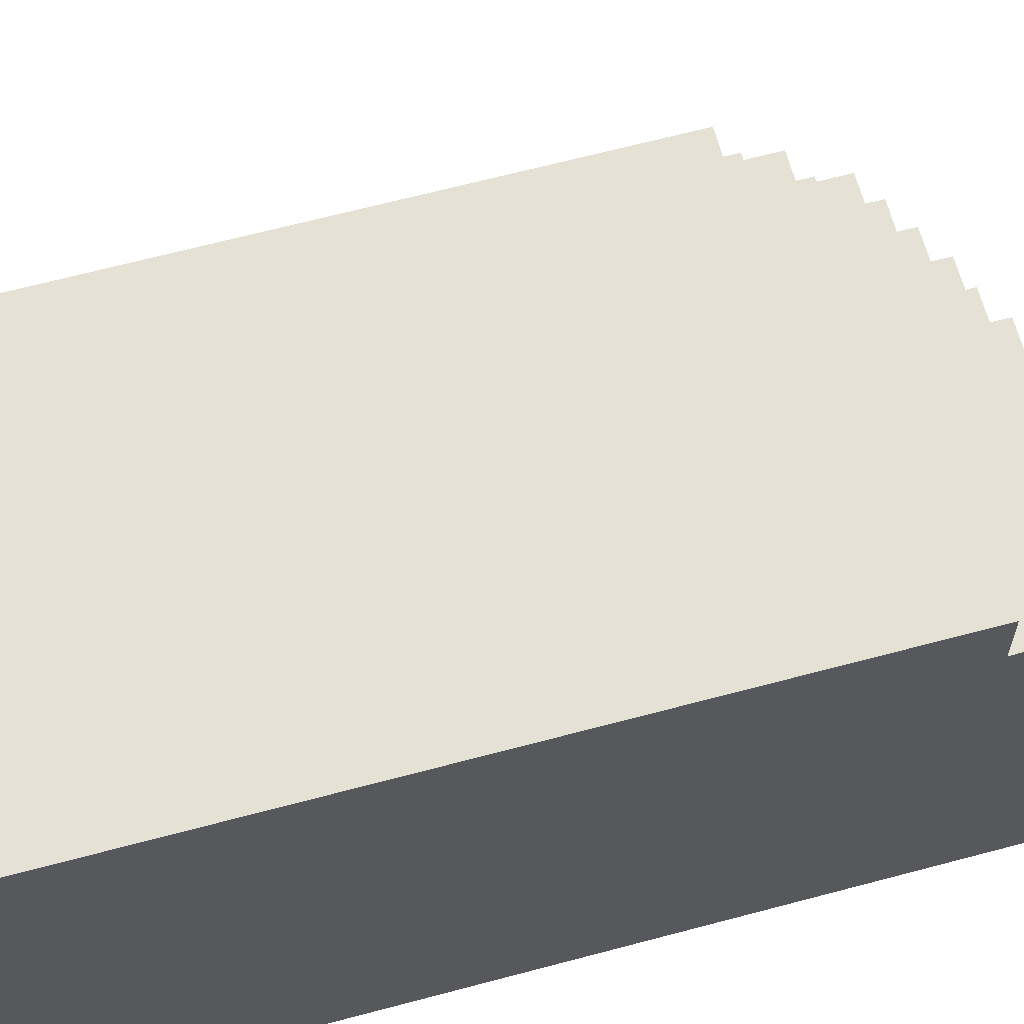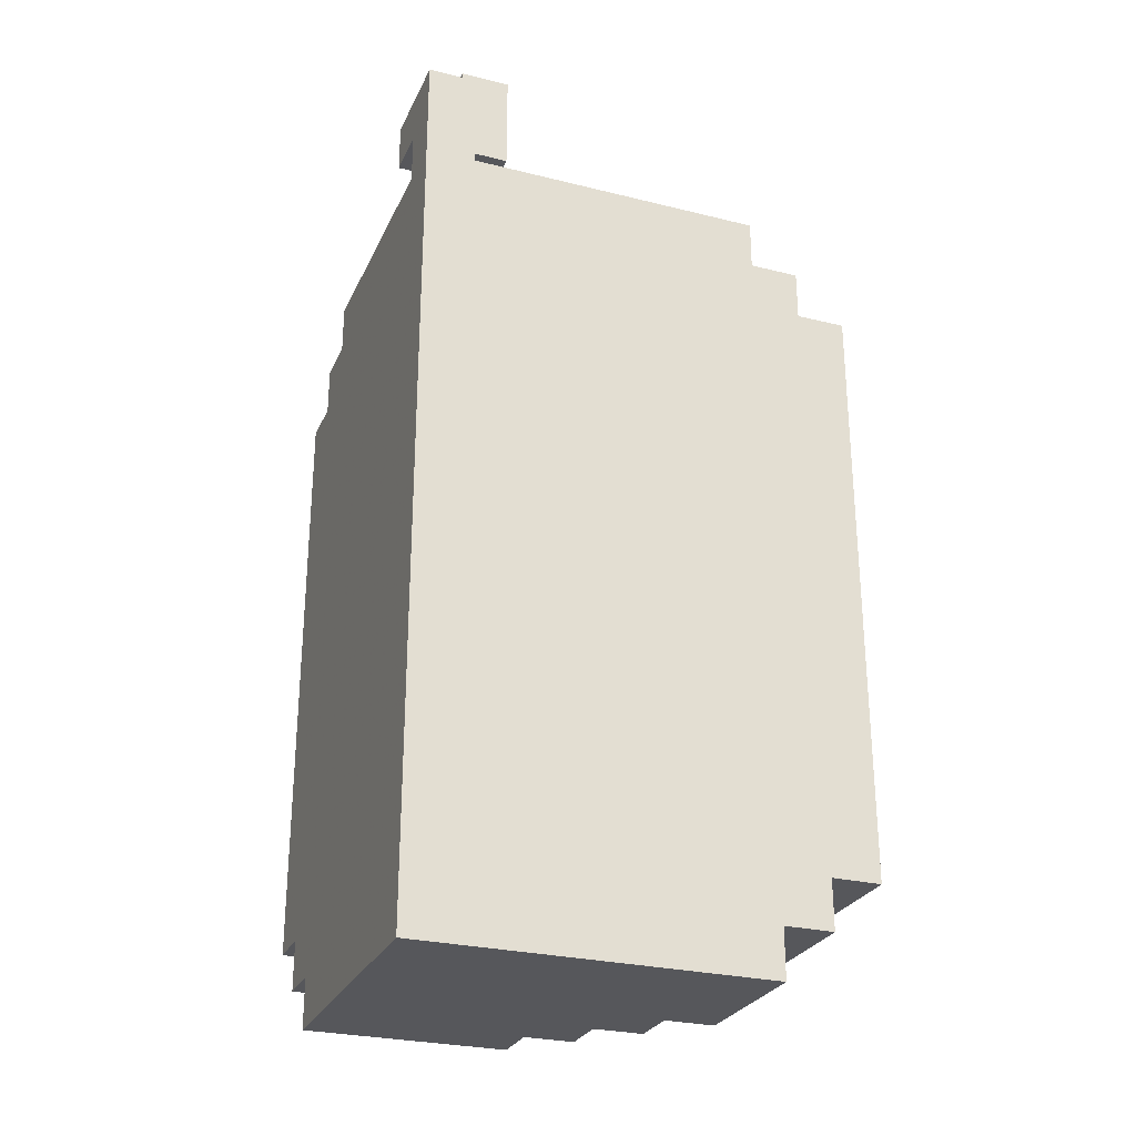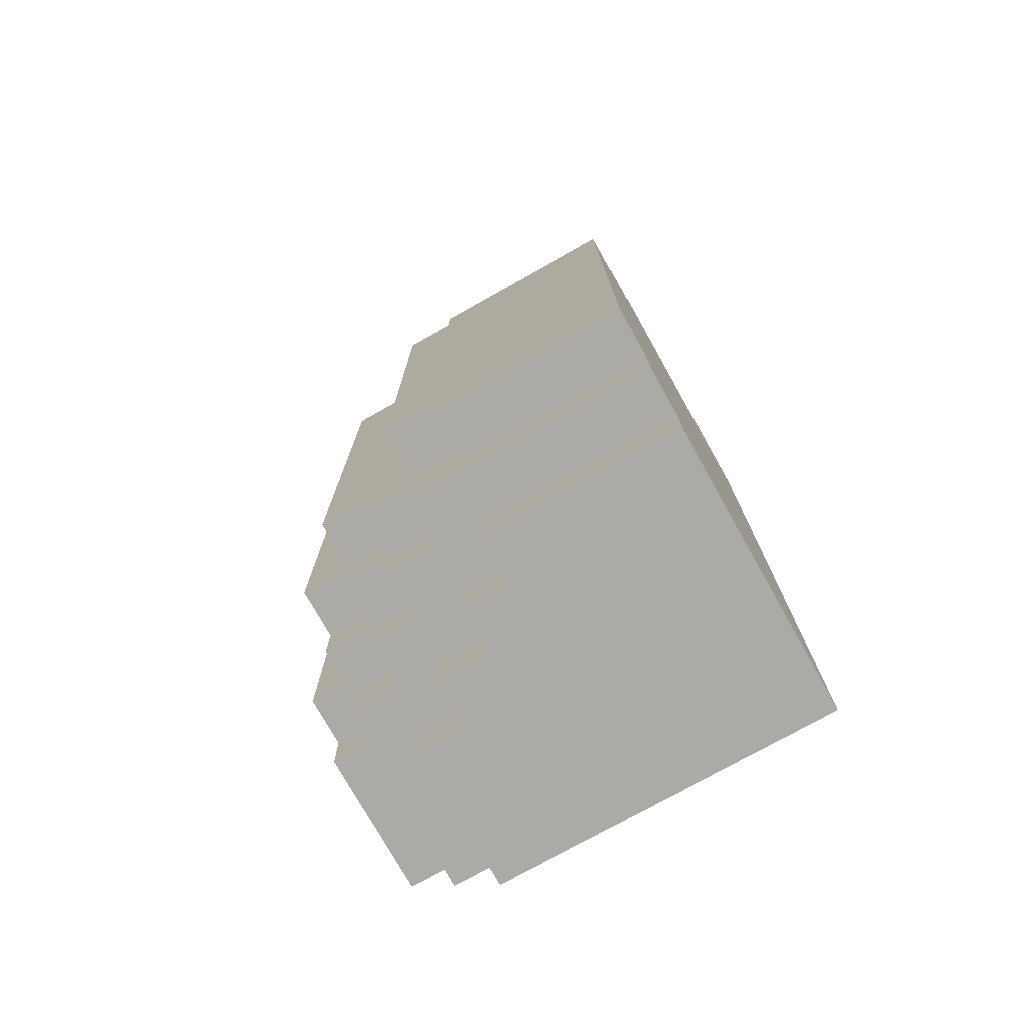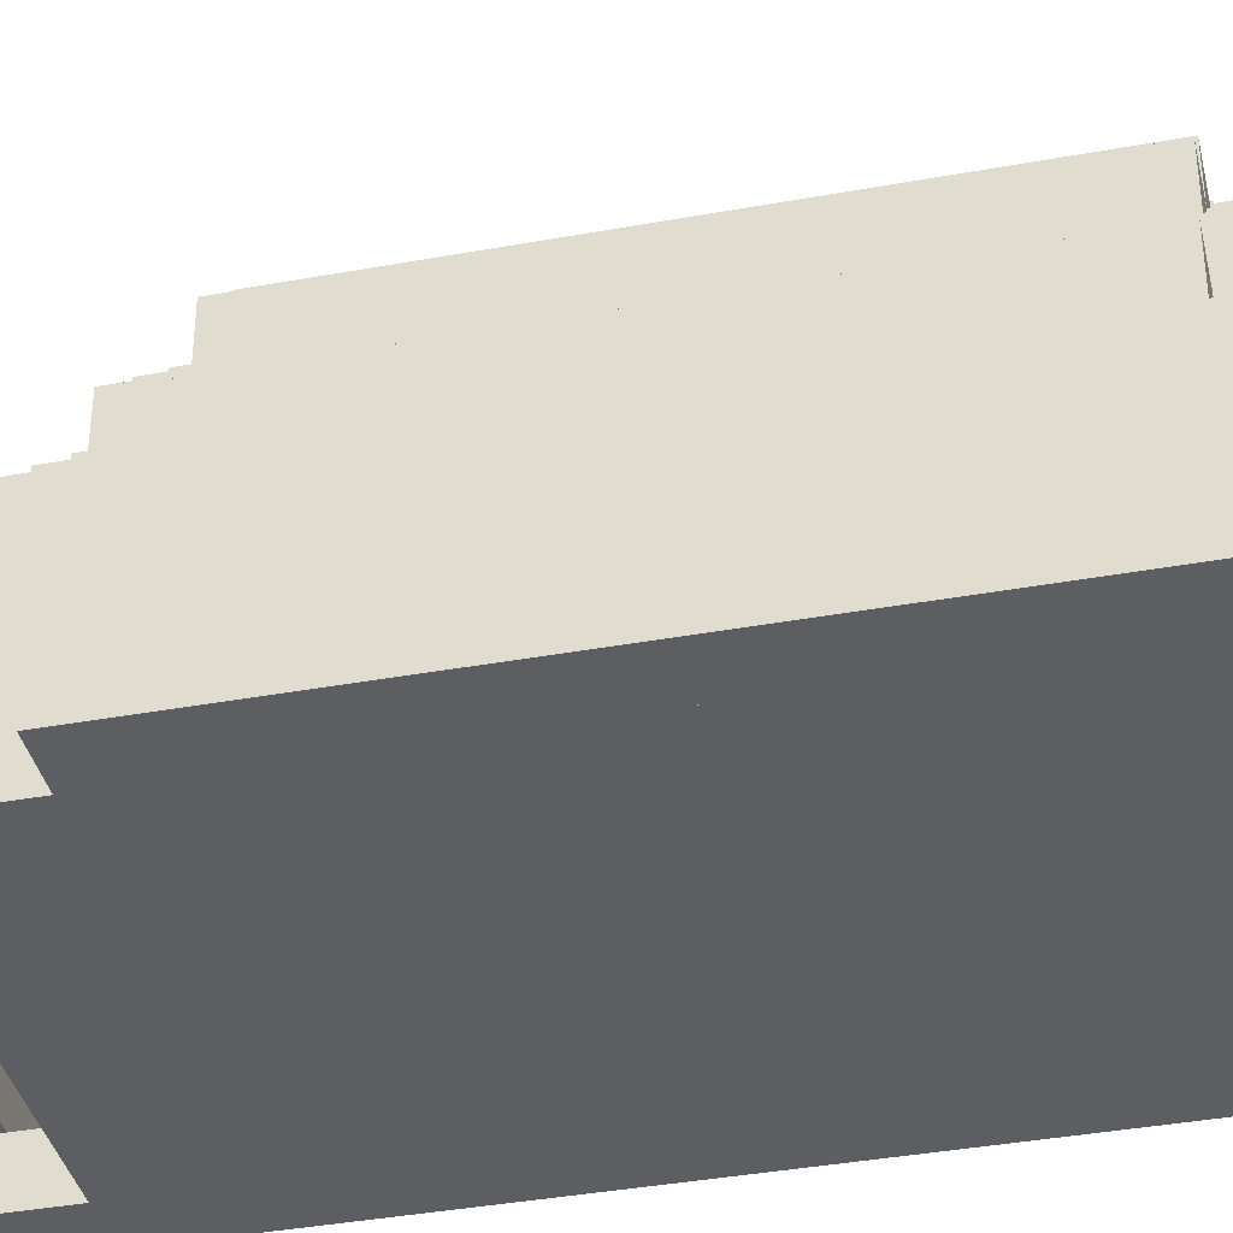
<metadata>
{"format":"obj","ext":"obj","renderer":"f3d","projection":"perspective","resolution":1024,"background":"white","views":[{"elev":65.0,"azim":74.9,"up":"+Z"},{"elev":-27.4,"azim":159.1,"up":"+Y"},{"elev":-75.8,"azim":29.3,"up":"+Y"},{"elev":-38.5,"azim":-77.0,"up":"+Z"}]}
</metadata>
<code>
g WaterMelon Cut D_0_
v 0.2812 0 -0.25
v 0.03125 0 -0.25
v 0.2812 0 0.125
v 0.03125 0 0.125
v 0.2812 0 -0.25
v 0.2188 0 -0.25
v 0.2812 1.125 -0.25
v 0.2188 1.125 -0.25
v 0.2812 0 -0.25
v 0.2812 0 -0.1875
v 0.2812 1.125 -0.25
v 0.2812 1.125 -0.1875
v 0.2812 1 -0.1875
v 0.2188 1 -0.1875
v 0.2812 1.062 -0.1875
v 0.2188 1.062 -0.1875
v 0.2188 1 -0.25
v 0.2188 1 -0.1875
v 0.2188 1.125 -0.25
v 0.2188 1.125 -0.1875
v 0.2812 1.125 -0.25
v 0.2188 1.125 -0.25
v 0.2812 1.125 -0.125
v 0.2188 1.125 -0.125
v 0.2812 0 -0.1875
v 0.2812 0 0.125
v 0.2812 1 -0.1875
v 0.2812 1 0.125
v 0.2812 1 -0.1875
v 0.03125 1 -0.1875
v 0.2812 1 0.125
v 0.03125 1 0.125
v 0.2812 1.062 -0.1875
v 0.1562 1.062 -0.1875
v 0.2812 1.062 -0.125
v 0.1562 1.062 -0.125
v 0.2812 1.062 -0.125
v 0.1562 1.062 -0.125
v 0.2812 1.125 -0.125
v 0.1562 1.125 -0.125
v 0.2812 1.062 -0.1875
v 0.2812 1.062 -0.125
v 0.2812 1.125 -0.1875
v 0.2812 1.125 -0.125
v 0.2812 0 0.125
v 0.03125 0 0.125
v 0.2812 0.0625 0.125
v 0.03125 0.0625 0.125
v 0.2812 0.9375 0.125
v 0.03125 0.9375 0.125
v 0.2812 1 0.125
v 0.03125 1 0.125
v 0.2812 0.0625 0.125
v -0.03125 0.0625 0.125
v 0.2812 0.0625 0.1875
v -0.03125 0.0625 0.1875
v 0.2812 0.0625 0.1875
v -0.03125 0.0625 0.1875
v 0.2812 0.125 0.1875
v -0.03125 0.125 0.1875
v 0.2812 0.0625 0.125
v 0.2812 0.0625 0.1875
v 0.2812 0.9375 0.125
v 0.2812 0.9375 0.1875
v 0.2812 0.9375 0.125
v -0.03125 0.9375 0.125
v 0.2812 0.9375 0.1875
v -0.03125 0.9375 0.1875
v 0.2812 0.875 0.1875
v -0.03125 0.875 0.1875
v 0.2812 0.9375 0.1875
v -0.03125 0.9375 0.1875
v 0.2812 0.125 0.1875
v 0.03125 0.125 0.1875
v 0.2812 0.125 0.25
v 0.03125 0.125 0.25
v 0.2812 0.125 0.25
v 0.03125 0.125 0.25
v 0.2812 0.875 0.25
v 0.03125 0.875 0.25
v 0.2812 0.125 0.1875
v 0.2812 0.125 0.25
v 0.2812 0.875 0.1875
v 0.2812 0.875 0.25
v 0.2812 0.875 0.1875
v 0.03125 0.875 0.1875
v 0.2812 0.875 0.25
v 0.03125 0.875 0.25
v 0.2188 0 -0.25
v -0.1562 0 -0.25
v 0.2188 1 -0.25
v -0.1562 1 -0.25
v 0.2188 1 -0.25
v -0.1562 1 -0.25
v 0.2188 1 -0.1875
v -0.1562 1 -0.1875
v 0.2188 1.062 -0.1875
v 0.1562 1.062 -0.1875
v 0.2188 1.188 -0.1875
v 0.1562 1.188 -0.1875
v 0.1562 1.062 -0.1875
v 0.1562 1.062 -0.125
v 0.1562 1.188 -0.1875
v 0.1562 1.188 -0.125
v 0.2188 1.188 -0.1875
v 0.1562 1.188 -0.1875
v 0.2188 1.188 -0.125
v 0.1562 1.188 -0.125
v 0.2188 1.125 -0.125
v 0.1562 1.125 -0.125
v 0.2188 1.188 -0.125
v 0.1562 1.188 -0.125
v 0.2188 1.125 -0.1875
v 0.2188 1.125 -0.125
v 0.2188 1.188 -0.1875
v 0.2188 1.188 -0.125
v 0.03125 0 0.0625
v 0.03125 0 0.125
v 0.03125 0.0625 0.0625
v 0.03125 0.0625 0.125
v 0.03125 0.9375 0.0625
v 0.03125 0.9375 0.125
v 0.03125 1 0.0625
v 0.03125 1 0.125
v 0.03125 0.125 0.1875
v 0.03125 0.125 0.25
v 0.03125 0.1875 0.1875
v 0.03125 0.1875 0.25
v 0.03125 0.8125 0.1875
v 0.03125 0.8125 0.25
v 0.03125 0.875 0.1875
v 0.03125 0.875 0.25
v 0.03125 0 -0.25
v -0.03125 0 -0.25
v 0.03125 0 0.0625
v -0.03125 0 0.0625
v 0.03125 1 -0.1875
v -0.03125 1 -0.1875
v 0.03125 1 0.0625
v -0.03125 1 0.0625
v 0.03125 0 0.0625
v -0.03125 0 0.0625
v 0.03125 0.0625 0.0625
v -0.03125 0.0625 0.0625
v -0.03125 0 0
v -0.03125 0 0.0625
v -0.03125 0.0625 0
v -0.03125 0.0625 0.0625
v 0.03125 0.9375 0.0625
v -0.03125 0.9375 0.0625
v 0.03125 1 0.0625
v -0.03125 1 0.0625
v -0.03125 0.9375 0
v -0.03125 0.9375 0.0625
v -0.03125 1 0
v -0.03125 1 0.0625
v 0.03125 0.0625 0.0625
v -0.09375 0.0625 0.0625
v 0.03125 0.0625 0.125
v -0.09375 0.0625 0.125
v 0.03125 0.9375 0.0625
v -0.09375 0.9375 0.0625
v 0.03125 0.9375 0.125
v -0.09375 0.9375 0.125
v -0.03125 0.0625 0.125
v -0.03125 0.0625 0.1875
v -0.03125 0.125 0.125
v -0.03125 0.125 0.1875
v 0.03125 0.125 0.1875
v -0.09375 0.125 0.1875
v 0.03125 0.1875 0.1875
v -0.09375 0.1875 0.1875
v 0.03125 0.8125 0.1875
v -0.09375 0.8125 0.1875
v 0.03125 0.875 0.1875
v -0.09375 0.875 0.1875
v -0.03125 0.875 0.125
v -0.03125 0.875 0.1875
v -0.03125 0.9375 0.125
v -0.03125 0.9375 0.1875
v 0.03125 0.1875 0.1875
v -0.03125 0.1875 0.1875
v 0.03125 0.1875 0.25
v -0.03125 0.1875 0.25
v 0.03125 0.1875 0.25
v -0.03125 0.1875 0.25
v 0.03125 0.8125 0.25
v -0.03125 0.8125 0.25
v -0.03125 0.1875 0.1875
v -0.03125 0.1875 0.25
v -0.03125 0.8125 0.1875
v -0.03125 0.8125 0.25
v 0.03125 0.8125 0.1875
v -0.03125 0.8125 0.1875
v 0.03125 0.8125 0.25
v -0.03125 0.8125 0.25
v -0.03125 0 -0.25
v -0.09375 0 -0.25
v -0.03125 0 0
v -0.09375 0 0
v -0.03125 1 -0.1875
v -0.09375 1 -0.1875
v -0.03125 1 0
v -0.09375 1 0
v -0.03125 0 0
v -0.09375 0 0
v -0.03125 0.0625 0
v -0.09375 0.0625 0
v -0.09375 0 -0.0625
v -0.09375 0 0
v -0.09375 0.0625 -0.0625
v -0.09375 0.0625 0
v -0.03125 0.9375 0
v -0.09375 0.9375 0
v -0.03125 1 0
v -0.09375 1 0
v -0.09375 0.9375 -0.0625
v -0.09375 0.9375 0
v -0.09375 1 -0.0625
v -0.09375 1 0
v -0.03125 0.0625 0
v -0.1562 0.0625 0
v -0.03125 0.0625 0.0625
v -0.1562 0.0625 0.0625
v -0.03125 0.9375 0
v -0.1562 0.9375 0
v -0.03125 0.9375 0.0625
v -0.1562 0.9375 0.0625
v -0.03125 0.0625 0.125
v -0.09375 0.0625 0.125
v -0.03125 0.125 0.125
v -0.09375 0.125 0.125
v -0.09375 0.0625 0.0625
v -0.09375 0.0625 0.125
v -0.09375 0.125 0.0625
v -0.09375 0.125 0.125
v -0.03125 0.875 0.125
v -0.09375 0.875 0.125
v -0.03125 0.9375 0.125
v -0.09375 0.9375 0.125
v -0.09375 0.875 0.0625
v -0.09375 0.875 0.125
v -0.09375 0.9375 0.0625
v -0.09375 0.9375 0.125
v -0.03125 0.125 0.125
v -0.09375 0.125 0.125
v -0.03125 0.125 0.1875
v -0.09375 0.125 0.1875
v -0.09375 0.125 0.125
v -0.09375 0.125 0.1875
v -0.09375 0.1875 0.125
v -0.09375 0.1875 0.1875
v -0.03125 0.1875 0.1875
v -0.1562 0.1875 0.1875
v -0.03125 0.8125 0.1875
v -0.1562 0.8125 0.1875
v -0.03125 0.875 0.125
v -0.09375 0.875 0.125
v -0.03125 0.875 0.1875
v -0.09375 0.875 0.1875
v -0.09375 0.8125 0.125
v -0.09375 0.8125 0.1875
v -0.09375 0.875 0.125
v -0.09375 0.875 0.1875
v -0.09375 0 -0.25
v -0.1562 0 -0.25
v -0.09375 0 -0.0625
v -0.1562 0 -0.0625
v -0.1562 0 -0.25
v -0.1562 0 -0.0625
v -0.1562 0.0625 -0.25
v -0.1562 0.0625 -0.0625
v -0.1562 0.9375 -0.25
v -0.1562 0.9375 -0.0625
v -0.1562 1 -0.25
v -0.1562 1 -0.0625
v -0.09375 1 -0.1875
v -0.1562 1 -0.1875
v -0.09375 1 -0.0625
v -0.1562 1 -0.0625
v -0.09375 0 -0.0625
v -0.1562 0 -0.0625
v -0.09375 0.0625 -0.0625
v -0.1562 0.0625 -0.0625
v -0.09375 0.9375 -0.0625
v -0.1562 0.9375 -0.0625
v -0.09375 1 -0.0625
v -0.1562 1 -0.0625
v -0.09375 0.0625 -0.0625
v -0.2188 0.0625 -0.0625
v -0.09375 0.0625 0
v -0.2188 0.0625 0
v -0.09375 0.9375 -0.0625
v -0.2188 0.9375 -0.0625
v -0.09375 0.9375 0
v -0.2188 0.9375 0
v -0.09375 0.0625 0.0625
v -0.1562 0.0625 0.0625
v -0.09375 0.125 0.0625
v -0.1562 0.125 0.0625
v -0.1562 0.0625 0
v -0.1562 0.0625 0.0625
v -0.1562 0.125 0
v -0.1562 0.125 0.0625
v -0.09375 0.875 0.0625
v -0.1562 0.875 0.0625
v -0.09375 0.9375 0.0625
v -0.1562 0.9375 0.0625
v -0.1562 0.875 0
v -0.1562 0.875 0.0625
v -0.1562 0.9375 0
v -0.1562 0.9375 0.0625
v -0.09375 0.125 0.0625
v -0.1562 0.125 0.0625
v -0.09375 0.125 0.125
v -0.1562 0.125 0.125
v -0.09375 0.125 0.125
v -0.1562 0.125 0.125
v -0.09375 0.1875 0.125
v -0.1562 0.1875 0.125
v -0.1562 0.125 0.0625
v -0.1562 0.125 0.125
v -0.1562 0.1875 0.0625
v -0.1562 0.1875 0.125
v -0.09375 0.875 0.0625
v -0.1562 0.875 0.0625
v -0.09375 0.875 0.125
v -0.1562 0.875 0.125
v -0.09375 0.8125 0.125
v -0.1562 0.8125 0.125
v -0.09375 0.875 0.125
v -0.1562 0.875 0.125
v -0.1562 0.8125 0.0625
v -0.1562 0.8125 0.125
v -0.1562 0.875 0.0625
v -0.1562 0.875 0.125
v -0.09375 0.1875 0.125
v -0.1562 0.1875 0.125
v -0.09375 0.1875 0.1875
v -0.1562 0.1875 0.1875
v -0.1562 0.1875 0.125
v -0.1562 0.1875 0.1875
v -0.1562 0.8125 0.125
v -0.1562 0.8125 0.1875
v -0.09375 0.8125 0.125
v -0.1562 0.8125 0.125
v -0.09375 0.8125 0.1875
v -0.1562 0.8125 0.1875
v -0.1562 0.0625 -0.25
v -0.2188 0.0625 -0.25
v -0.1562 0.0625 -0.0625
v -0.2188 0.0625 -0.0625
v -0.1562 0.0625 -0.25
v -0.2188 0.0625 -0.25
v -0.1562 0.9375 -0.25
v -0.2188 0.9375 -0.25
v -0.2188 0.0625 -0.25
v -0.2188 0.0625 0
v -0.2188 0.125 -0.25
v -0.2188 0.125 0
v -0.1562 0.9375 -0.25
v -0.2188 0.9375 -0.25
v -0.1562 0.9375 -0.0625
v -0.2188 0.9375 -0.0625
v -0.2188 0.875 -0.25
v -0.2188 0.875 0
v -0.2188 0.9375 -0.25
v -0.2188 0.9375 0
v -0.1562 0.0625 0
v -0.2188 0.0625 0
v -0.1562 0.125 0
v -0.2188 0.125 0
v -0.2188 0.125 -0.0625
v -0.2188 0.125 0.0625
v -0.2188 0.1875 -0.0625
v -0.2188 0.1875 0.0625
v -0.2188 0.8125 -0.0625
v -0.2188 0.8125 0.0625
v -0.2188 0.875 -0.0625
v -0.2188 0.875 0.0625
v -0.1562 0.875 0
v -0.2188 0.875 0
v -0.1562 0.9375 0
v -0.2188 0.9375 0
v -0.1562 0.125 0
v -0.2188 0.125 0
v -0.1562 0.125 0.0625
v -0.2188 0.125 0.0625
v -0.1562 0.125 0.0625
v -0.2188 0.125 0.0625
v -0.1562 0.1875 0.0625
v -0.2188 0.1875 0.0625
v -0.2188 0.1875 0
v -0.2188 0.1875 0.125
v -0.2188 0.8125 0
v -0.2188 0.8125 0.125
v -0.1562 0.875 0
v -0.2188 0.875 0
v -0.1562 0.875 0.0625
v -0.2188 0.875 0.0625
v -0.1562 0.8125 0.0625
v -0.2188 0.8125 0.0625
v -0.1562 0.875 0.0625
v -0.2188 0.875 0.0625
v -0.1562 0.1875 0.0625
v -0.2188 0.1875 0.0625
v -0.1562 0.1875 0.125
v -0.2188 0.1875 0.125
v -0.1562 0.1875 0.125
v -0.2188 0.1875 0.125
v -0.1562 0.8125 0.125
v -0.2188 0.8125 0.125
v -0.1562 0.8125 0.0625
v -0.2188 0.8125 0.0625
v -0.1562 0.8125 0.125
v -0.2188 0.8125 0.125
v -0.2188 0.125 -0.25
v -0.2812 0.125 -0.25
v -0.2188 0.125 -0.0625
v -0.2812 0.125 -0.0625
v -0.2188 0.125 -0.25
v -0.2812 0.125 -0.25
v -0.2188 0.875 -0.25
v -0.2812 0.875 -0.25
v -0.2812 0.125 -0.25
v -0.2812 0.125 -0.0625
v -0.2812 0.875 -0.25
v -0.2812 0.875 -0.0625
v -0.2188 0.875 -0.25
v -0.2812 0.875 -0.25
v -0.2188 0.875 -0.0625
v -0.2812 0.875 -0.0625
v -0.2188 0.125 -0.0625
v -0.2812 0.125 -0.0625
v -0.2188 0.1875 -0.0625
v -0.2812 0.1875 -0.0625
v -0.2188 0.8125 -0.0625
v -0.2812 0.8125 -0.0625
v -0.2188 0.875 -0.0625
v -0.2812 0.875 -0.0625
v -0.2188 0.1875 -0.0625
v -0.2812 0.1875 -0.0625
v -0.2188 0.1875 0
v -0.2812 0.1875 0
v -0.2188 0.1875 0
v -0.2812 0.1875 0
v -0.2188 0.8125 0
v -0.2812 0.8125 0
v -0.2812 0.1875 -0.0625
v -0.2812 0.1875 0
v -0.2812 0.8125 -0.0625
v -0.2812 0.8125 0
v -0.2188 0.8125 -0.0625
v -0.2812 0.8125 -0.0625
v -0.2188 0.8125 0
v -0.2812 0.8125 0
f 2 1 3
f 2 3 4
f 5 6 7
f 7 6 8
f 10 9 11
f 10 11 12
f 14 13 15
f 14 15 16
f 17 18 19
f 19 18 20
f 21 22 23
f 23 22 24
f 26 25 27
f 26 27 28
f 29 30 31
f 31 30 32
f 34 33 35
f 34 35 36
f 38 37 39
f 38 39 40
f 42 41 43
f 42 43 44
f 46 45 47
f 46 47 48
f 50 49 51
f 50 51 52
f 54 53 55
f 54 55 56
f 58 57 59
f 58 59 60
f 62 61 63
f 62 63 64
f 65 66 67
f 67 66 68
f 70 69 71
f 70 71 72
f 74 73 75
f 74 75 76
f 78 77 79
f 78 79 80
f 82 81 83
f 82 83 84
f 85 86 87
f 87 86 88
f 89 90 91
f 91 90 92
f 93 94 95
f 95 94 96
f 97 98 99
f 99 98 100
f 101 102 103
f 103 102 104
f 105 106 107
f 107 106 108
f 110 109 111
f 110 111 112
f 114 113 115
f 114 115 116
f 117 118 119
f 119 118 120
f 121 122 123
f 123 122 124
f 125 126 127
f 127 126 128
f 129 130 131
f 131 130 132
f 134 133 135
f 134 135 136
f 137 138 139
f 139 138 140
f 142 141 143
f 142 143 144
f 145 146 147
f 147 146 148
f 150 149 151
f 150 151 152
f 153 154 155
f 155 154 156
f 158 157 159
f 158 159 160
f 161 162 163
f 163 162 164
f 165 166 167
f 167 166 168
f 170 169 171
f 170 171 172
f 174 173 175
f 174 175 176
f 177 178 179
f 179 178 180
f 182 181 183
f 182 183 184
f 186 185 187
f 186 187 188
f 189 190 191
f 191 190 192
f 193 194 195
f 195 194 196
f 198 197 199
f 198 199 200
f 201 202 203
f 203 202 204
f 206 205 207
f 206 207 208
f 209 210 211
f 211 210 212
f 214 213 215
f 214 215 216
f 217 218 219
f 219 218 220
f 222 221 223
f 222 223 224
f 225 226 227
f 227 226 228
f 230 229 231
f 230 231 232
f 233 234 235
f 235 234 236
f 238 237 239
f 238 239 240
f 241 242 243
f 243 242 244
f 246 245 247
f 246 247 248
f 249 250 251
f 251 250 252
f 254 253 255
f 254 255 256
f 257 258 259
f 259 258 260
f 261 262 263
f 263 262 264
f 266 265 267
f 266 267 268
f 269 270 271
f 271 270 272
f 273 274 275
f 275 274 276
f 277 278 279
f 279 278 280
f 282 281 283
f 282 283 284
f 286 285 287
f 286 287 288
f 290 289 291
f 290 291 292
f 293 294 295
f 295 294 296
f 298 297 299
f 298 299 300
f 301 302 303
f 303 302 304
f 306 305 307
f 306 307 308
f 309 310 311
f 311 310 312
f 314 313 315
f 314 315 316
f 318 317 319
f 318 319 320
f 321 322 323
f 323 322 324
f 325 326 327
f 327 326 328
f 330 329 331
f 330 331 332
f 333 334 335
f 335 334 336
f 338 337 339
f 338 339 340
f 341 342 343
f 343 342 344
f 345 346 347
f 347 346 348
f 350 349 351
f 350 351 352
f 353 354 355
f 355 354 356
f 357 358 359
f 359 358 360
f 361 362 363
f 363 362 364
f 365 366 367
f 367 366 368
f 370 369 371
f 370 371 372
f 373 374 375
f 375 374 376
f 377 378 379
f 379 378 380
f 382 381 383
f 382 383 384
f 386 385 387
f 386 387 388
f 390 389 391
f 390 391 392
f 393 394 395
f 395 394 396
f 397 398 399
f 399 398 400
f 402 401 403
f 402 403 404
f 406 405 407
f 406 407 408
f 410 409 411
f 410 411 412
f 413 414 415
f 415 414 416
f 418 417 419
f 418 419 420
f 421 422 423
f 423 422 424
f 425 426 427
f 427 426 428
f 429 430 431
f 431 430 432
f 434 433 435
f 434 435 436
f 438 437 439
f 438 439 440
f 442 441 443
f 442 443 444
f 446 445 447
f 446 447 448
f 449 450 451
f 451 450 452
f 453 454 455
f 455 454 456

</code>
